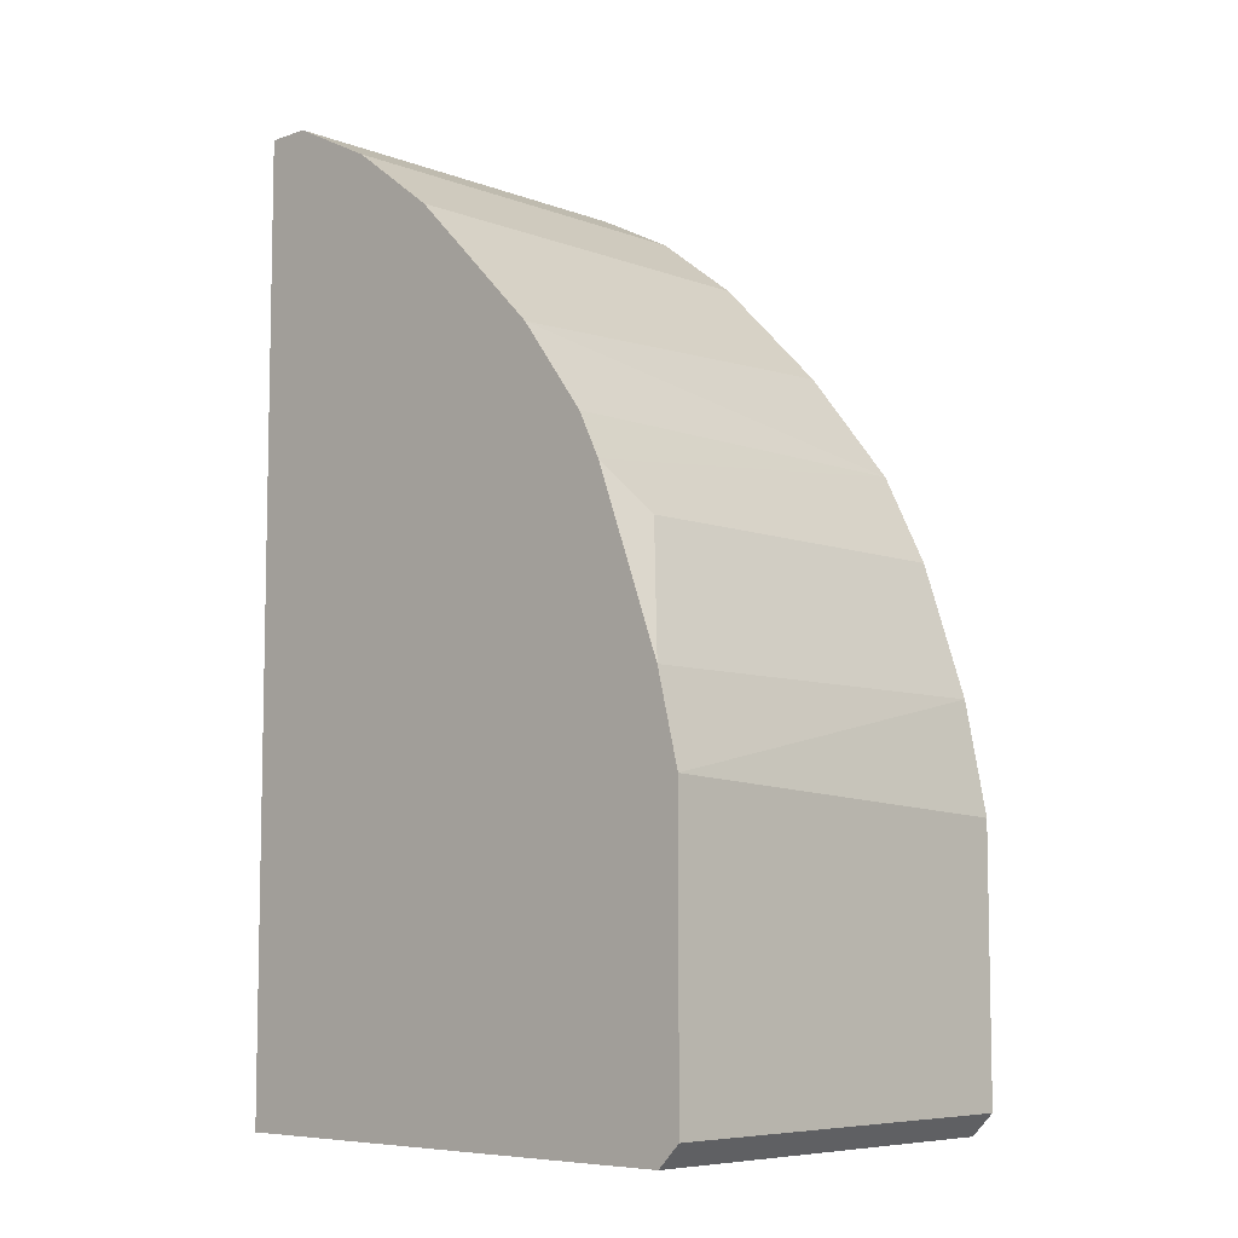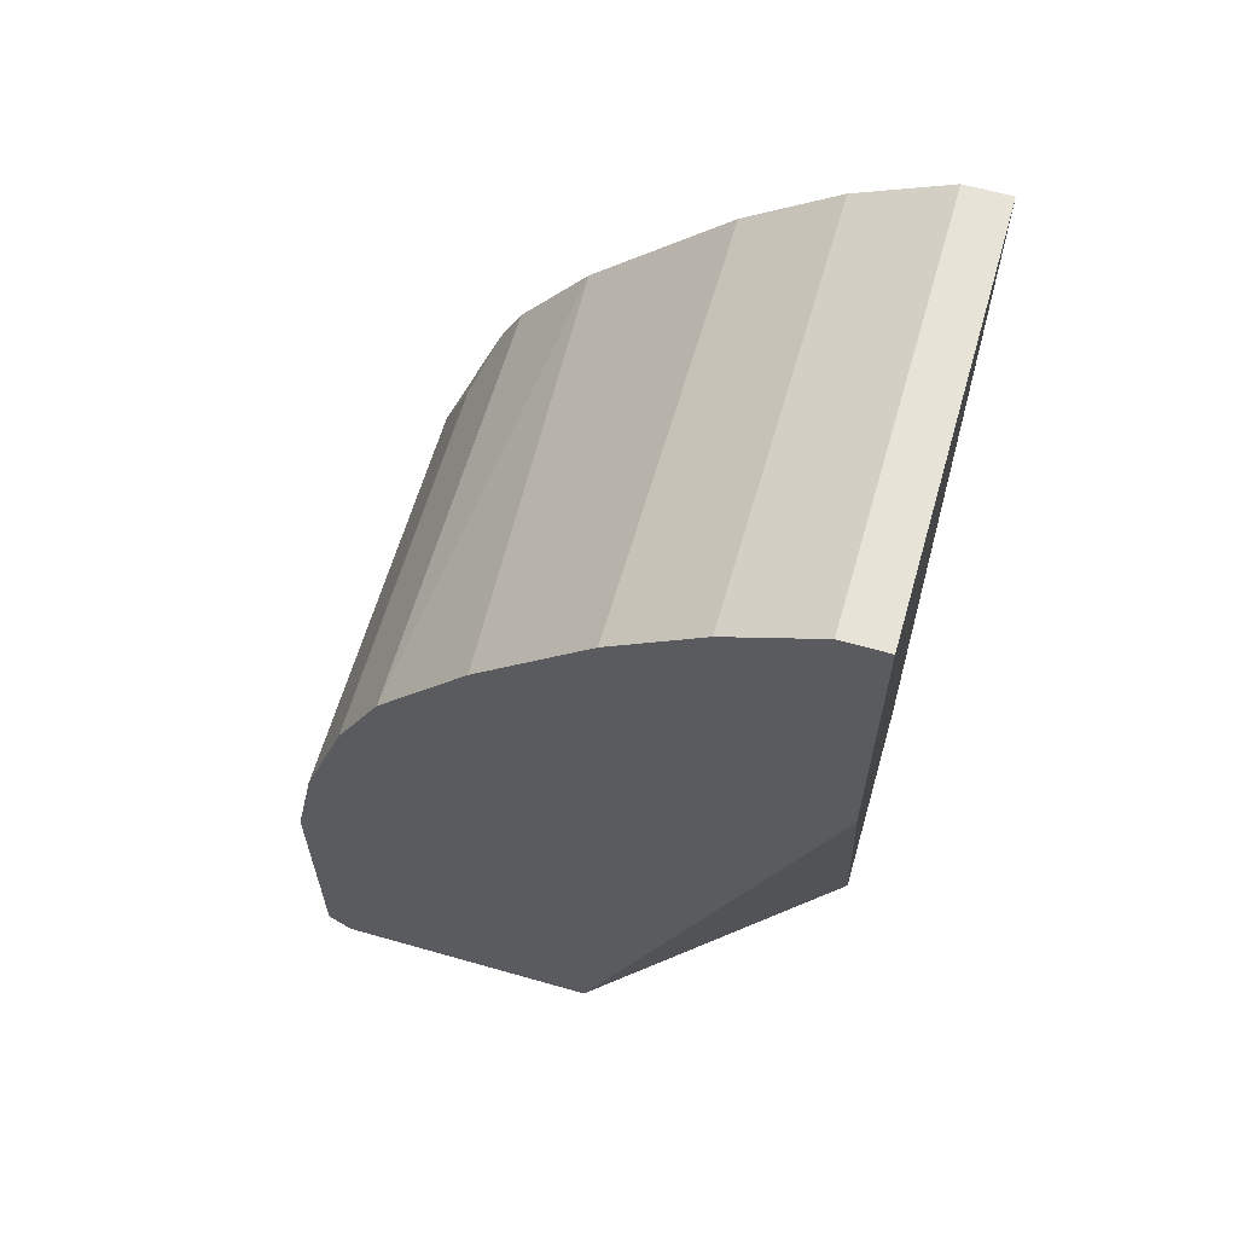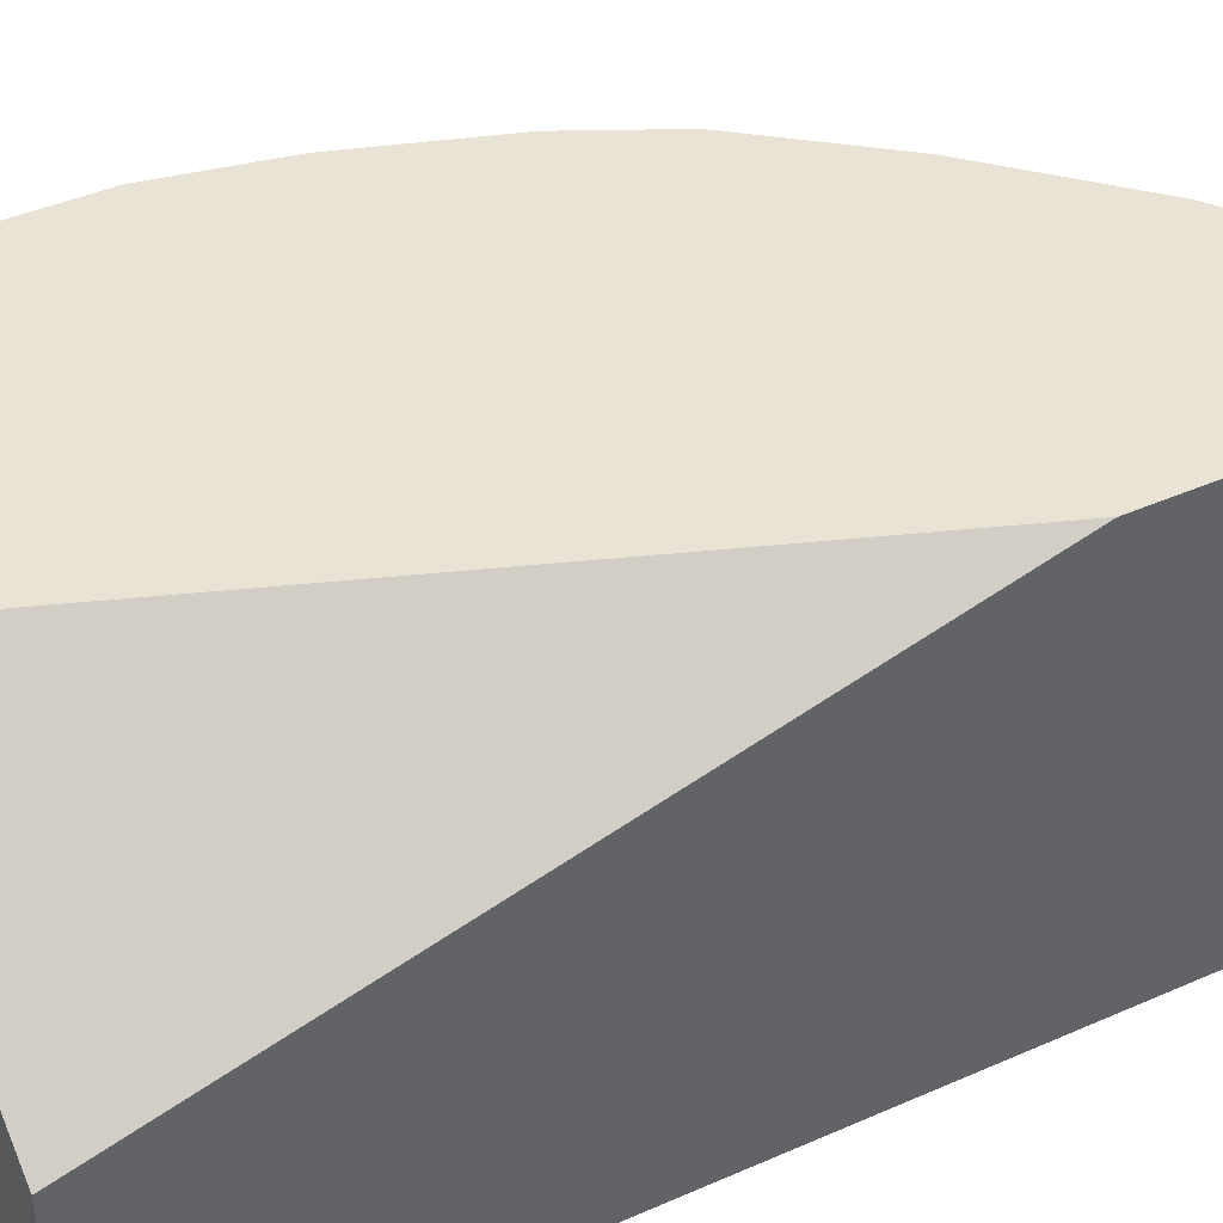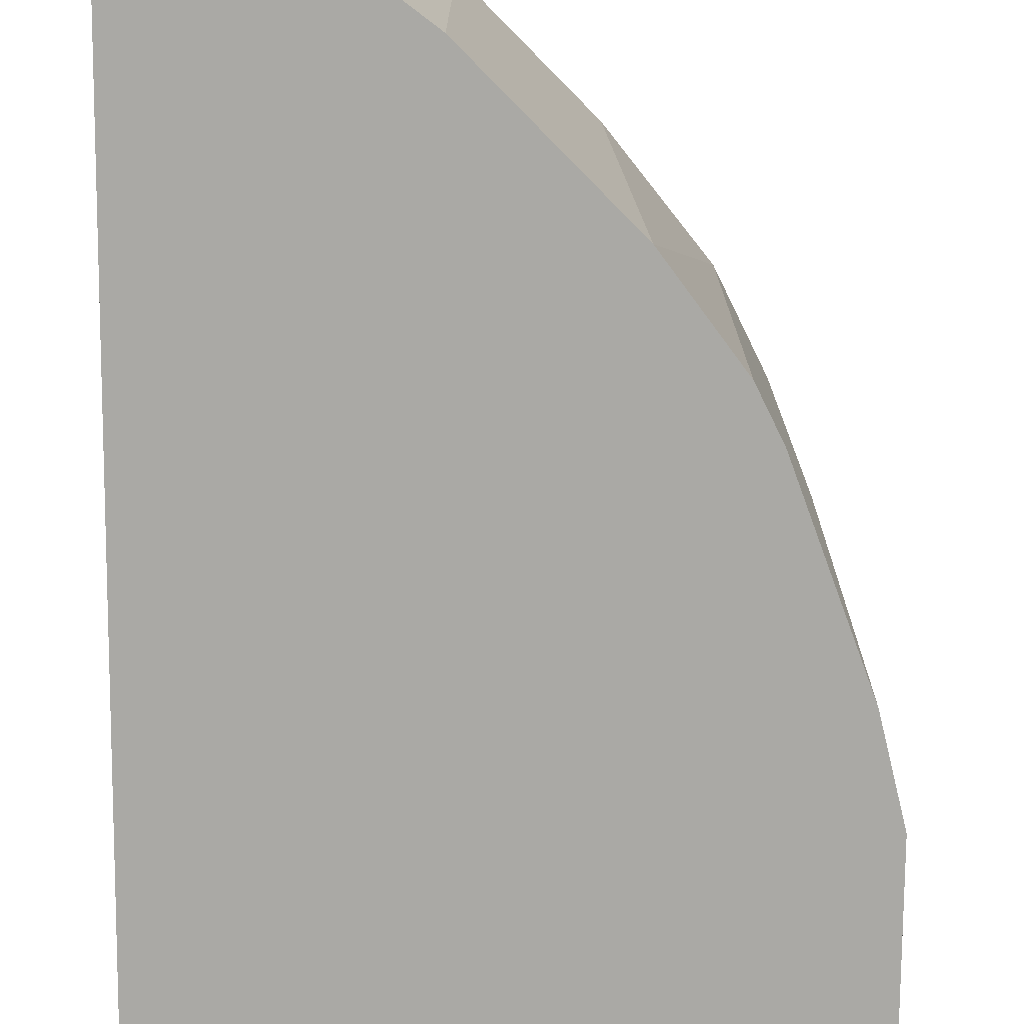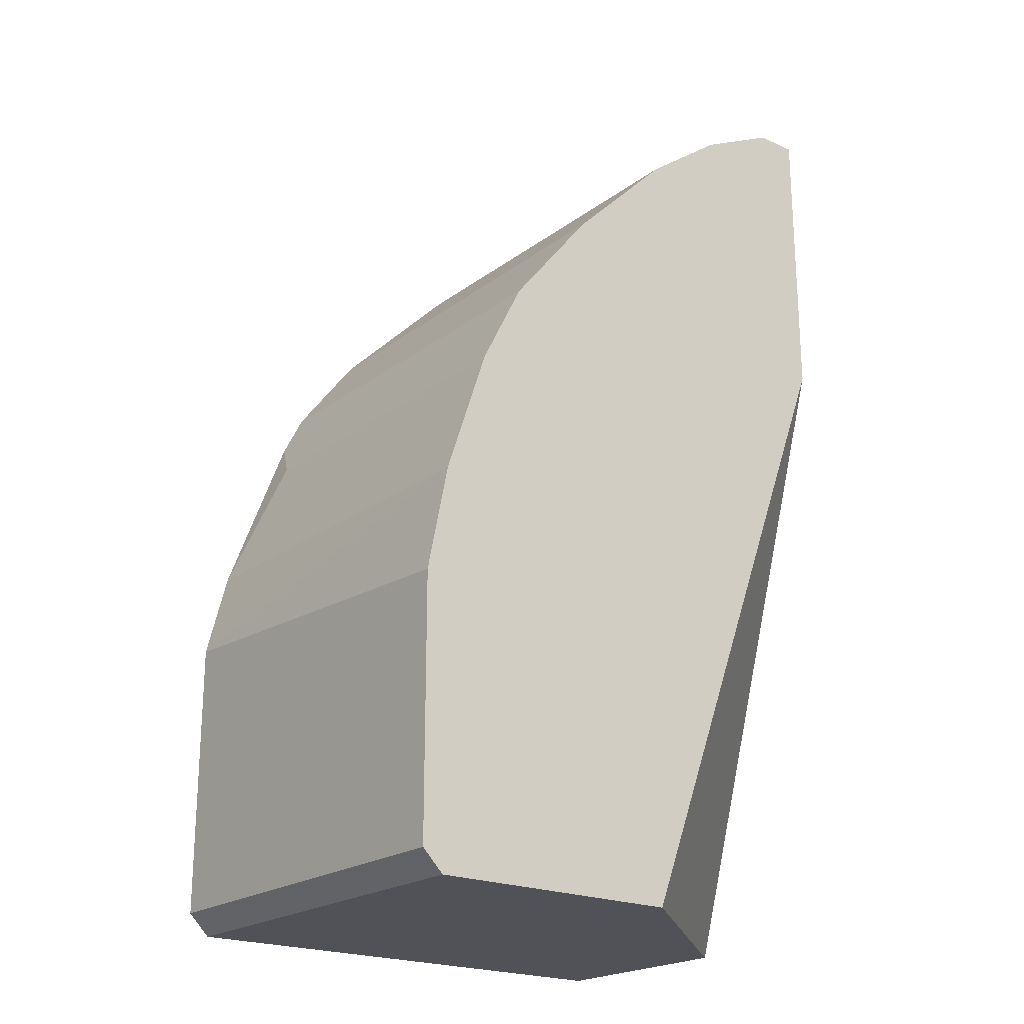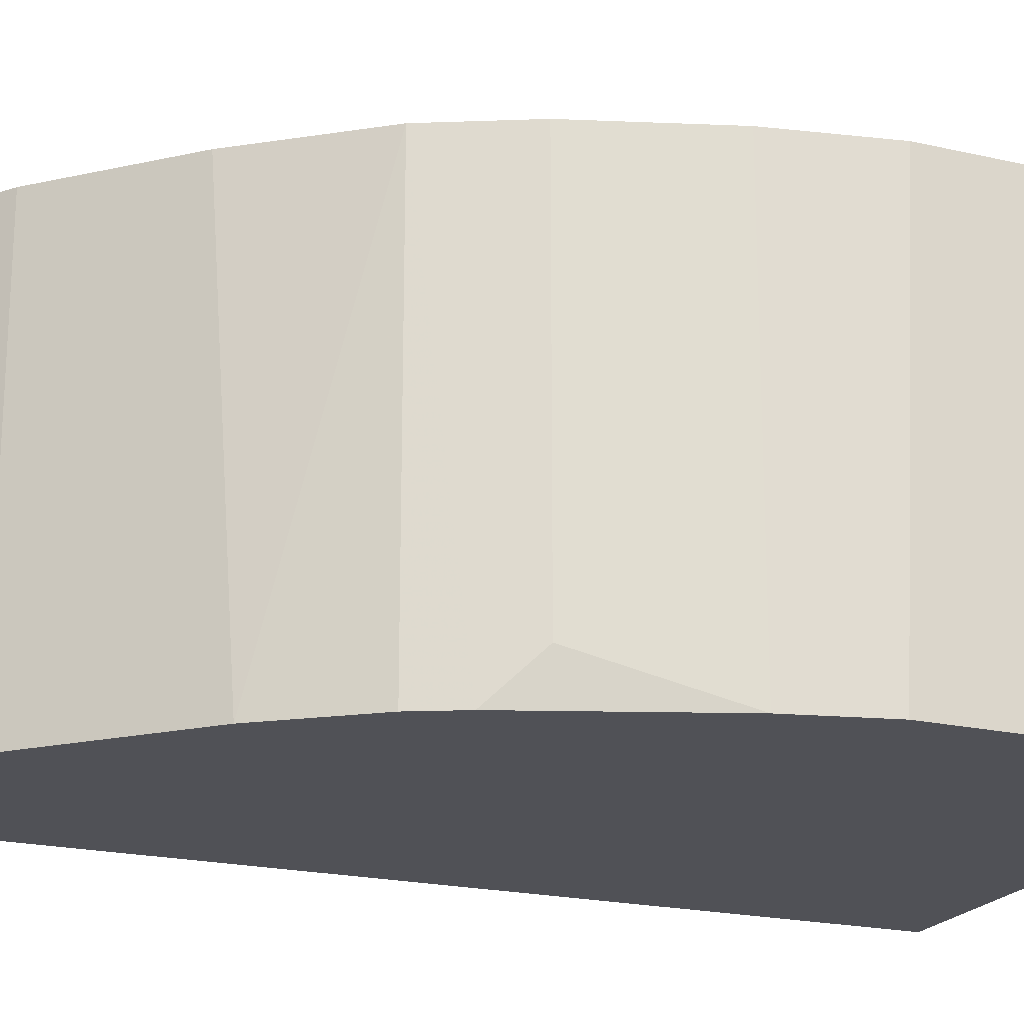
<metadata>
{"format":"obj","ext":"obj","renderer":"f3d","projection":"perspective","resolution":1024,"background":"white","views":[{"elev":-7.3,"azim":-136.3,"up":"+Y"},{"elev":62.6,"azim":16.1,"up":"+Y"},{"elev":42.1,"azim":62.1,"up":"+Z"},{"elev":-75.3,"azim":179.6,"up":"+Z"},{"elev":-21.6,"azim":-38.0,"up":"+Y"},{"elev":-20.5,"azim":-112.8,"up":"+Z"}]}
</metadata>
<code>
v -0.02898 0.01565 0.002933
v -0.02068 0.02561 0.0187
v -0.02068 0.02561 0.002933
v -0.0323 -0.005094 0.0187
v -0.0323 -0.005094 0.002933
v -0.0323 0.004867 0.0187
v -0.0323 0.005699 0.002933
v -0.02981 0.01399 0.0187
v -0.02981 0.01399 0.004592
v -0.01405 0.02976 0.0187
v -0.01405 0.02976 0.002933
v -0.02815 0.01731 0.0187
v -0.02815 0.01731 0.002933
v -0.02483 0.02146 0.0187
v -0.03147 -0.005926 0.0187
v -0.03147 -0.005926 0.002933
v -0.03147 0.009017 0.0187
v -0.03147 0.009017 0.002933
v -0.02151 -0.005926 0.0187
v -0.01238 -0.005926 0.01123
v -0.01238 -0.005926 0.002933
v -0.01238 0.02976 0.0187
v -0.01238 0.02976 0.002933
v -0.01238 0.01814 0.0187
v -0.02566 0.02063 0.002933
v -0.01736 0.02809 0.0187
v -0.01736 0.02809 0.002933
f 12 25 13
f 16 5 23
f 16 20 15
f 5 16 15
f 14 15 22
f 20 23 22
f 16 23 21
f 23 20 21
f 20 16 21
f 23 5 1
f 15 20 19
f 22 15 19
f 15 14 17
f 23 1 3
f 20 22 24
f 19 20 24
f 22 19 24
f 1 5 7
f 14 22 26
f 5 15 4
f 15 17 4
f 7 5 4
f 17 14 12
f 14 3 25
f 3 1 25
f 12 14 25
f 22 23 11
f 23 3 11
f 17 7 6
f 4 17 6
f 7 4 6
f 3 14 2
f 14 26 2
f 26 3 2
f 26 22 10
f 22 11 10
f 11 26 10
f 3 26 27
f 11 3 27
f 26 11 27
f 12 1 8
f 17 12 8
f 1 9 8
f 9 17 8
f 1 7 18
f 7 17 18
f 9 1 18
f 17 9 18
f 1 12 13
f 25 1 13

</code>
